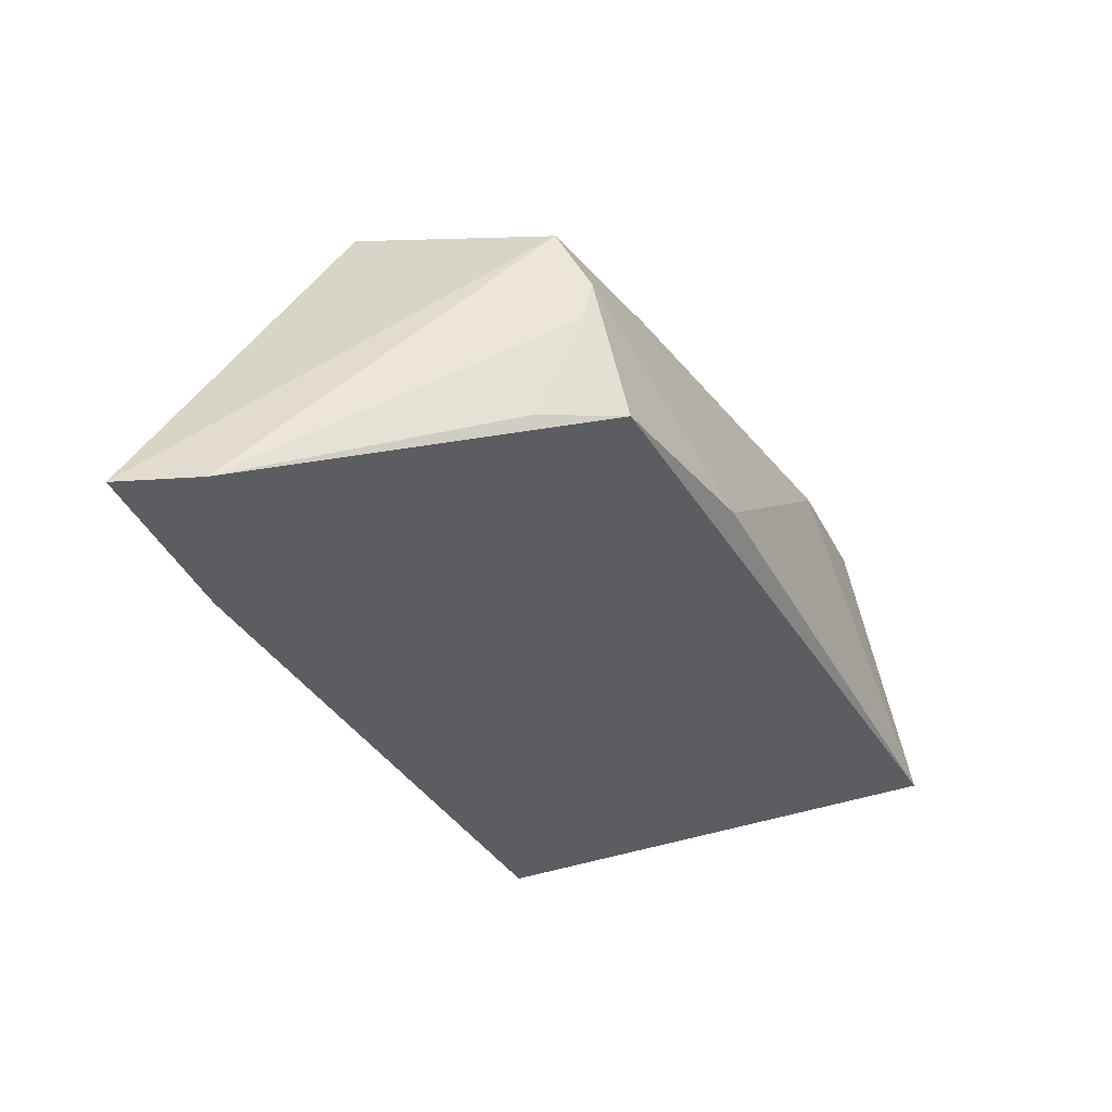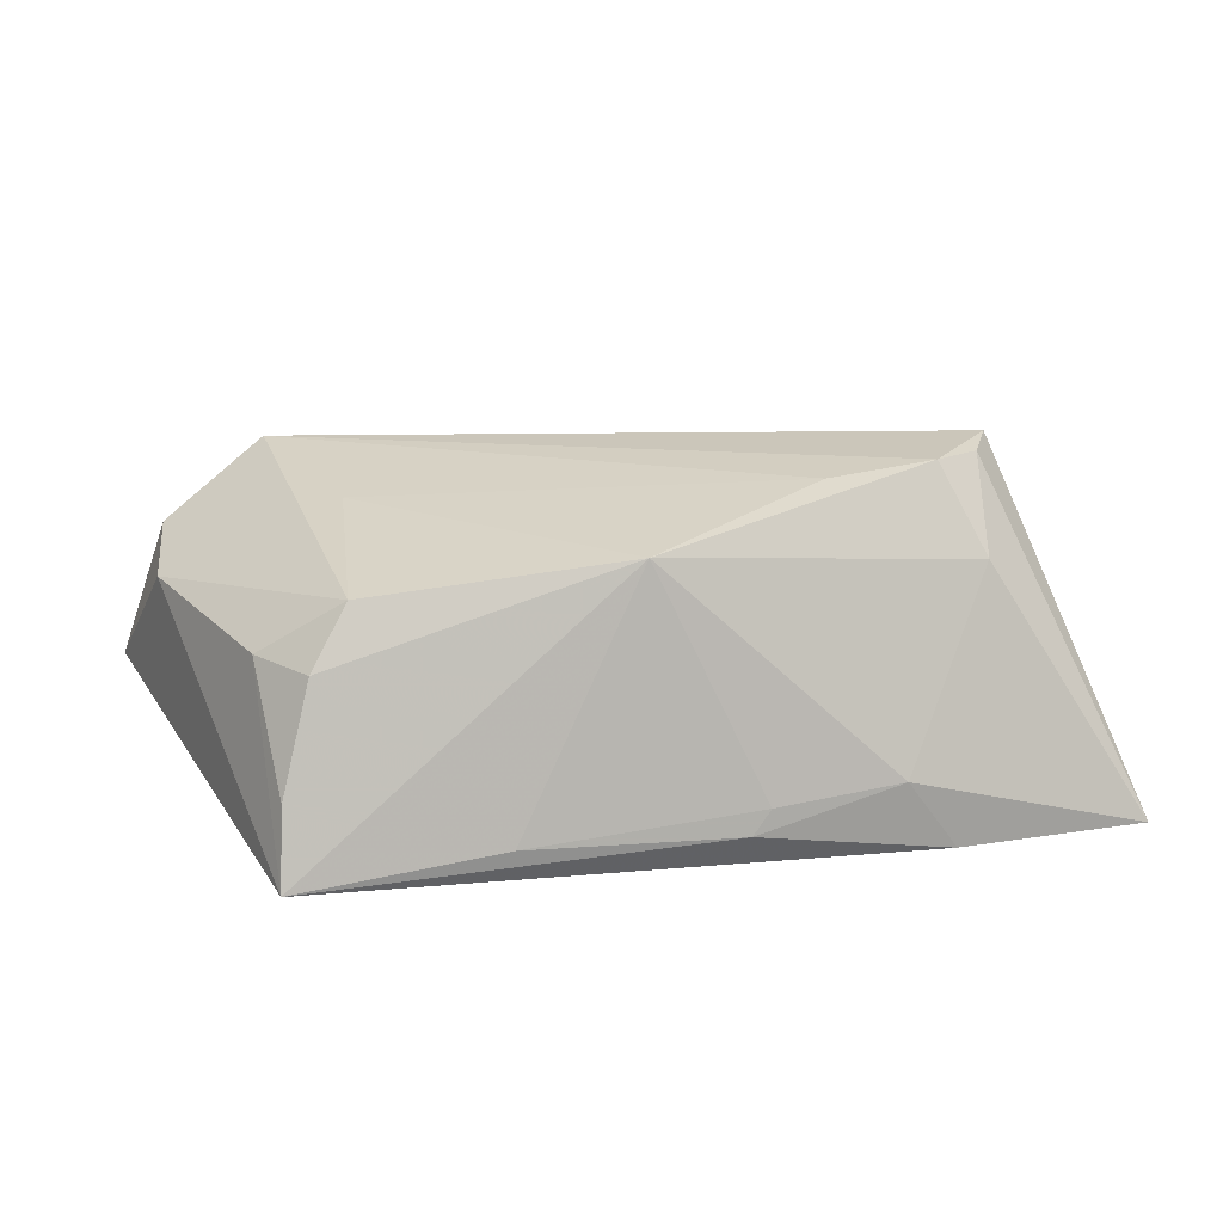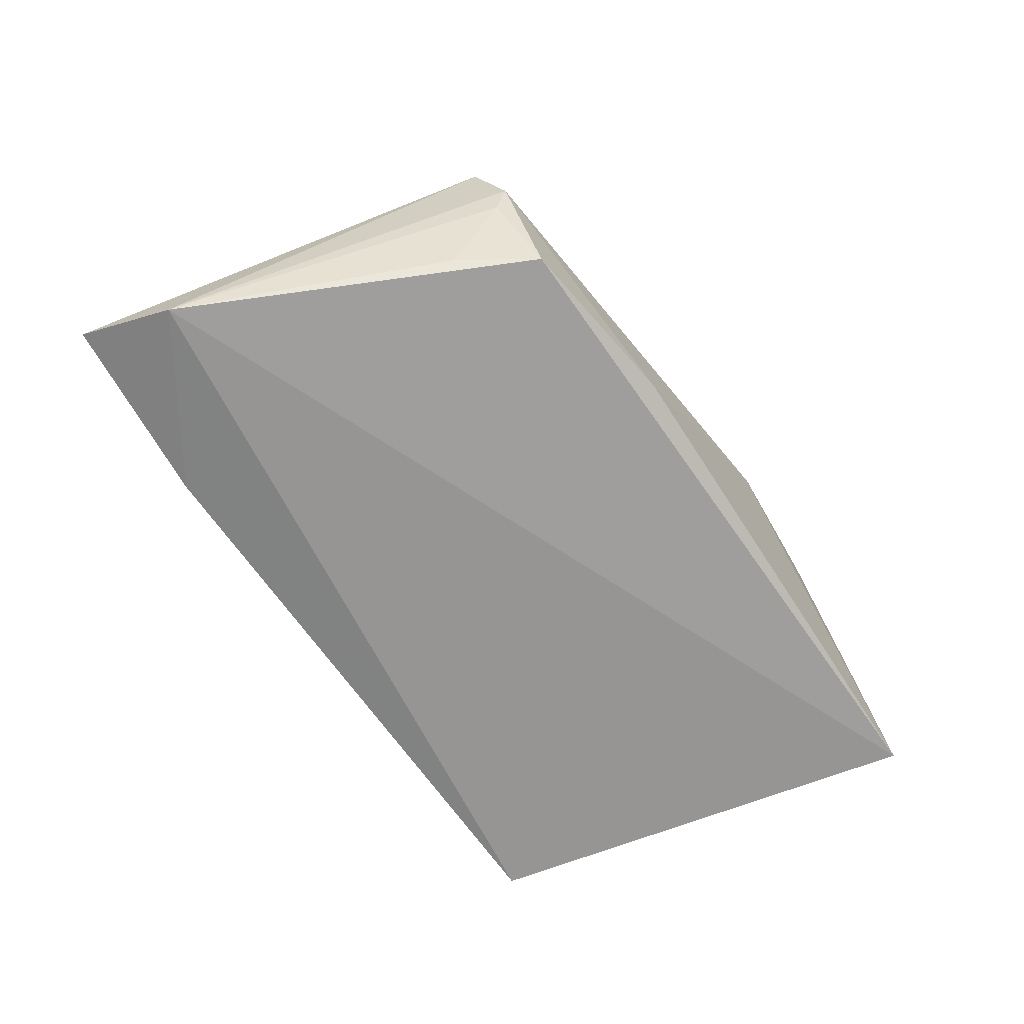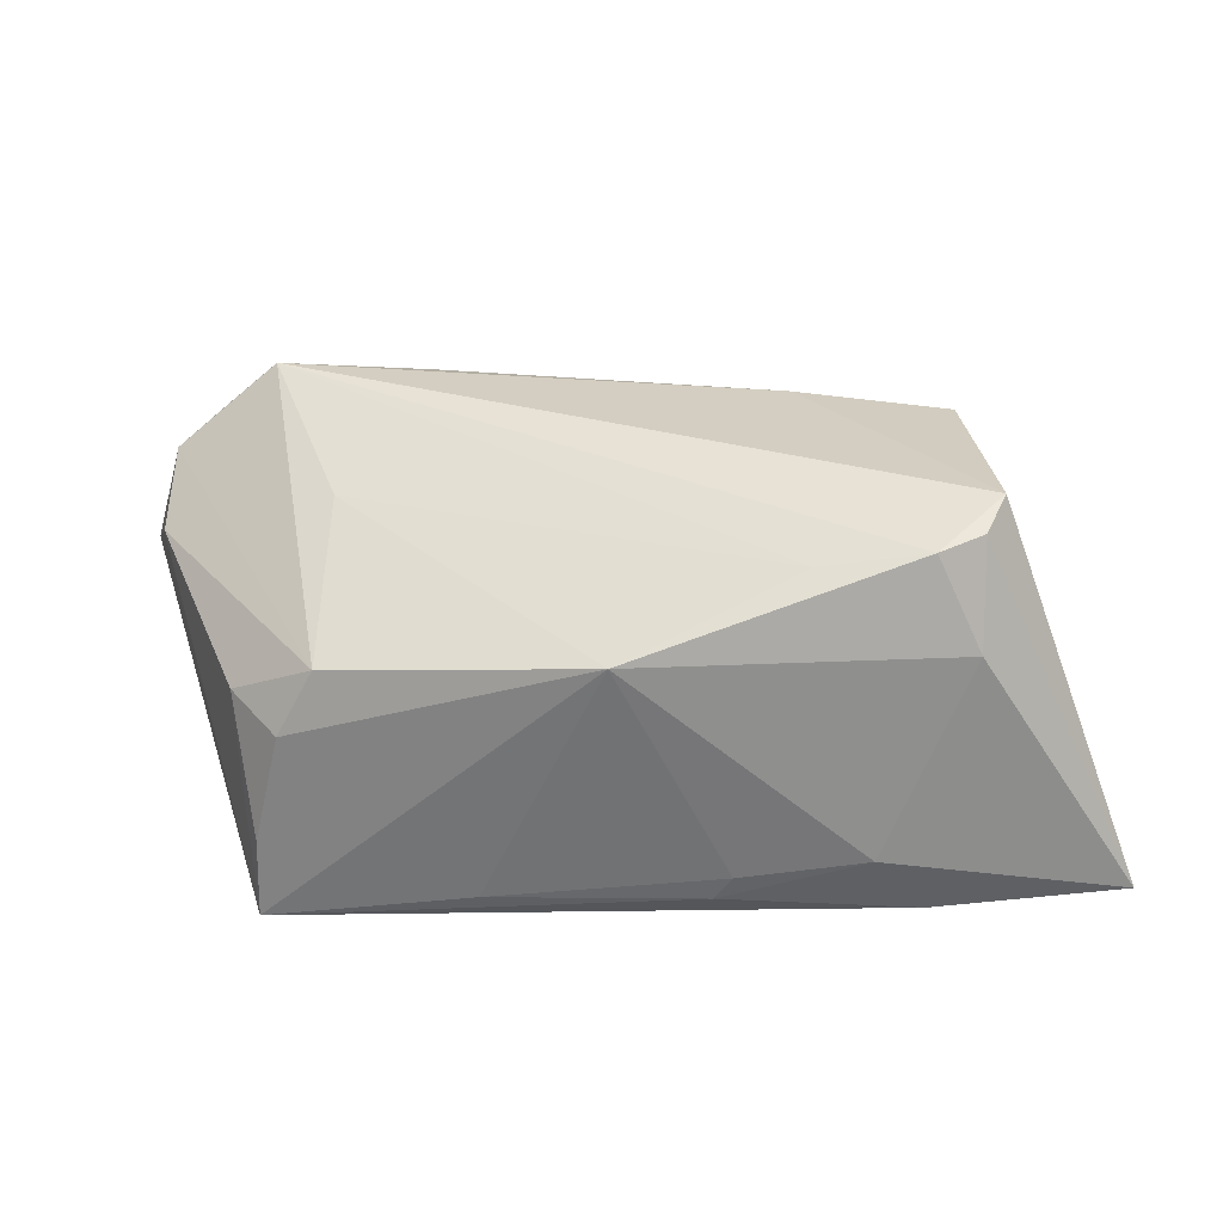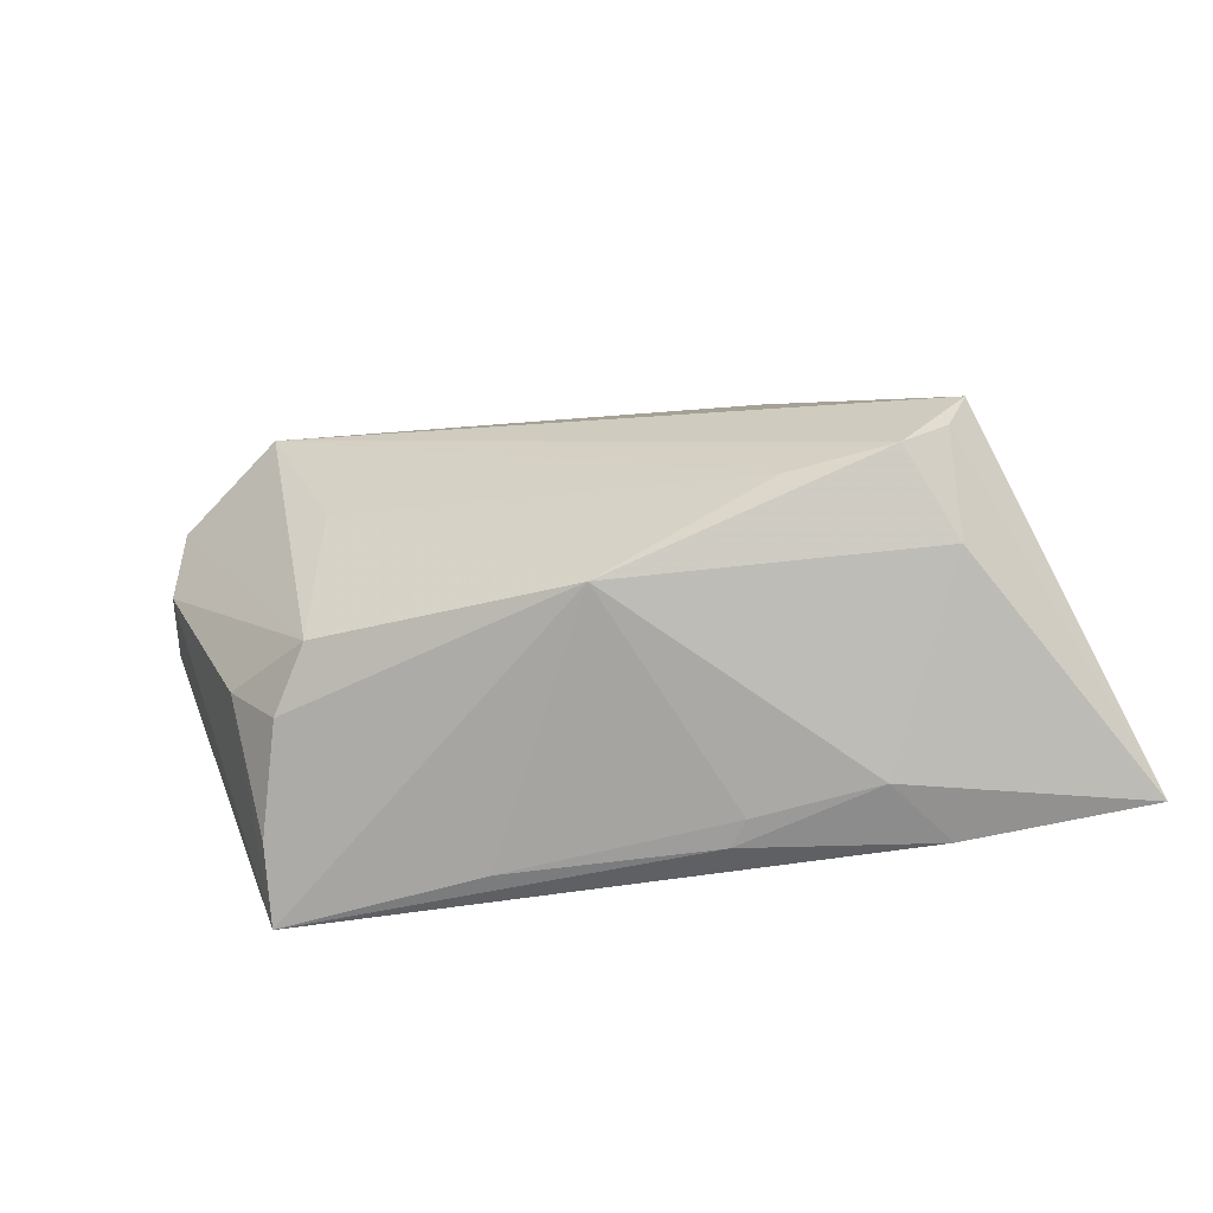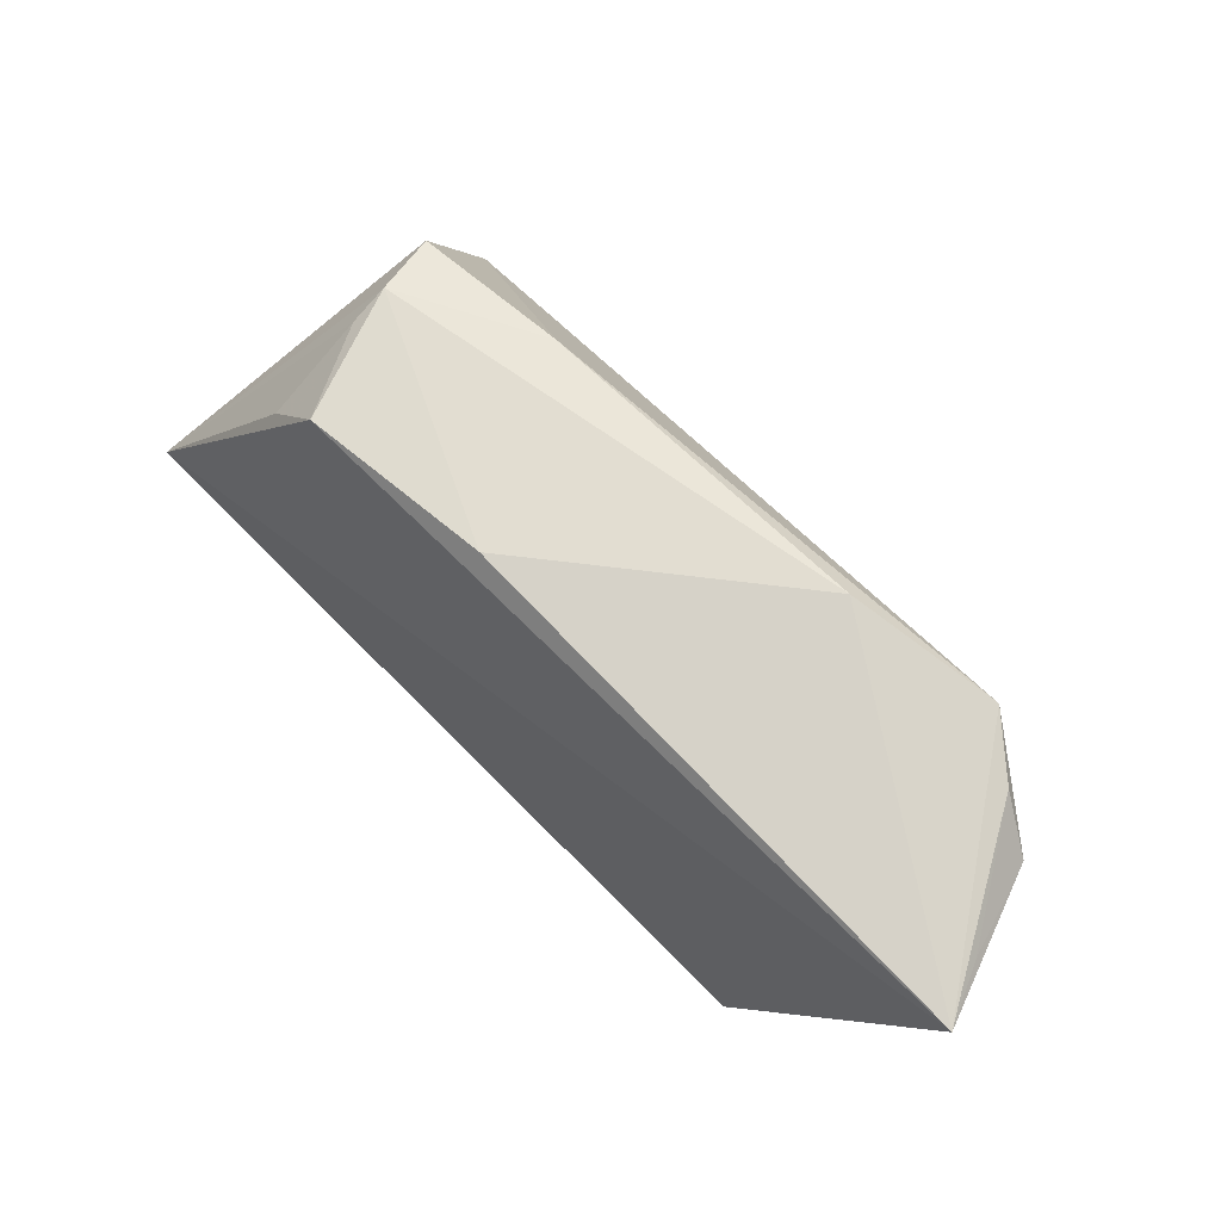
<metadata>
{"format":"obj","ext":"obj","renderer":"f3d","projection":"perspective","resolution":1024,"background":"white","views":[{"elev":-36.7,"azim":116.2,"up":"+Z"},{"elev":18.0,"azim":-9.9,"up":"+Z"},{"elev":-62.5,"azim":122.5,"up":"+Z"},{"elev":-47.1,"azim":1.8,"up":"+Y"},{"elev":-65.8,"azim":8.6,"up":"+Y"},{"elev":77.8,"azim":-135.7,"up":"+Y"}]}
</metadata>
<code>
v -0.03593 -0.01948 0.002795
v 0.03699 -0.01864 0.0114
v 0.03632 0.02137 0.001662
v 0.05484 -0.02469 -0.01803
v -0.02083 0.02709 0.0151
v -0.0009153 -0.02245 0.01456
v -0.03874 0.02579 0.01759
v -0.051 0.02214 0.008577
v -0.05679 0.02709 -0.009226
v -0.03999 -0.025 -0.01926
v 0.0198 0.02154 0.01491
v 0.05216 -0.01378 -0.01926
v -0.04153 -0.01241 0.003093
v 0.008339 0.02709 -0.007401
v 0.03747 -0.01142 0.02159
v 0.03223 -0.01397 0.02144
v 0.03238 -0.02631 -0.01866
v 0.03995 -0.006328 0.02254
v 0.03678 0.01568 -0.01025
v -0.01569 -0.02639 -0.01532
v -0.04506 0.02556 0.01208
v 0.01149 -0.02713 -0.01223
v 0.0264 -0.02685 -0.0104
v 0.03096 0.02444 -0.009267
v -0.05169 0.01156 0.004996
v -0.05386 0.02582 -0.002327
v 0.03631 0.02262 0.006247
v 0.01984 -0.01388 0.01984
v -0.03941 -0.02249 -0.01006
v -0.03154 -0.01694 0.009966
v 0.009364 -0.02735 -0.01524
v 0.03807 0.019 0.01371
v -0.0306 0.004938 0.01508
f 4 17 12
f 9 12 10
f 10 12 17
f 18 7 16
f 24 12 9
f 23 17 4
f 4 2 23
f 6 2 16
f 6 23 2
f 32 18 4
f 4 12 32
f 32 12 27
f 15 2 4
f 4 18 15
f 16 2 15
f 15 18 16
f 12 24 19
f 14 24 9
f 27 24 14
f 31 10 17
f 17 23 31
f 16 7 28
f 28 6 16
f 21 7 9
f 21 8 7
f 7 8 30
f 27 14 5
f 9 7 5
f 5 14 9
f 7 18 11
f 18 32 11
f 11 5 7
f 11 32 27
f 27 5 11
f 27 12 3
f 12 19 3
f 3 24 27
f 3 19 24
f 20 6 10
f 10 31 20
f 23 6 22
f 22 31 23
f 6 20 22
f 22 20 31
f 9 8 26
f 26 21 9
f 8 21 26
f 7 30 33
f 33 30 6
f 33 28 7
f 6 28 33
f 25 30 8
f 25 8 9
f 9 10 25
f 13 25 10
f 30 25 13
f 30 13 1
f 10 6 1
f 6 30 1
f 29 13 10
f 10 1 29
f 29 1 13

</code>
